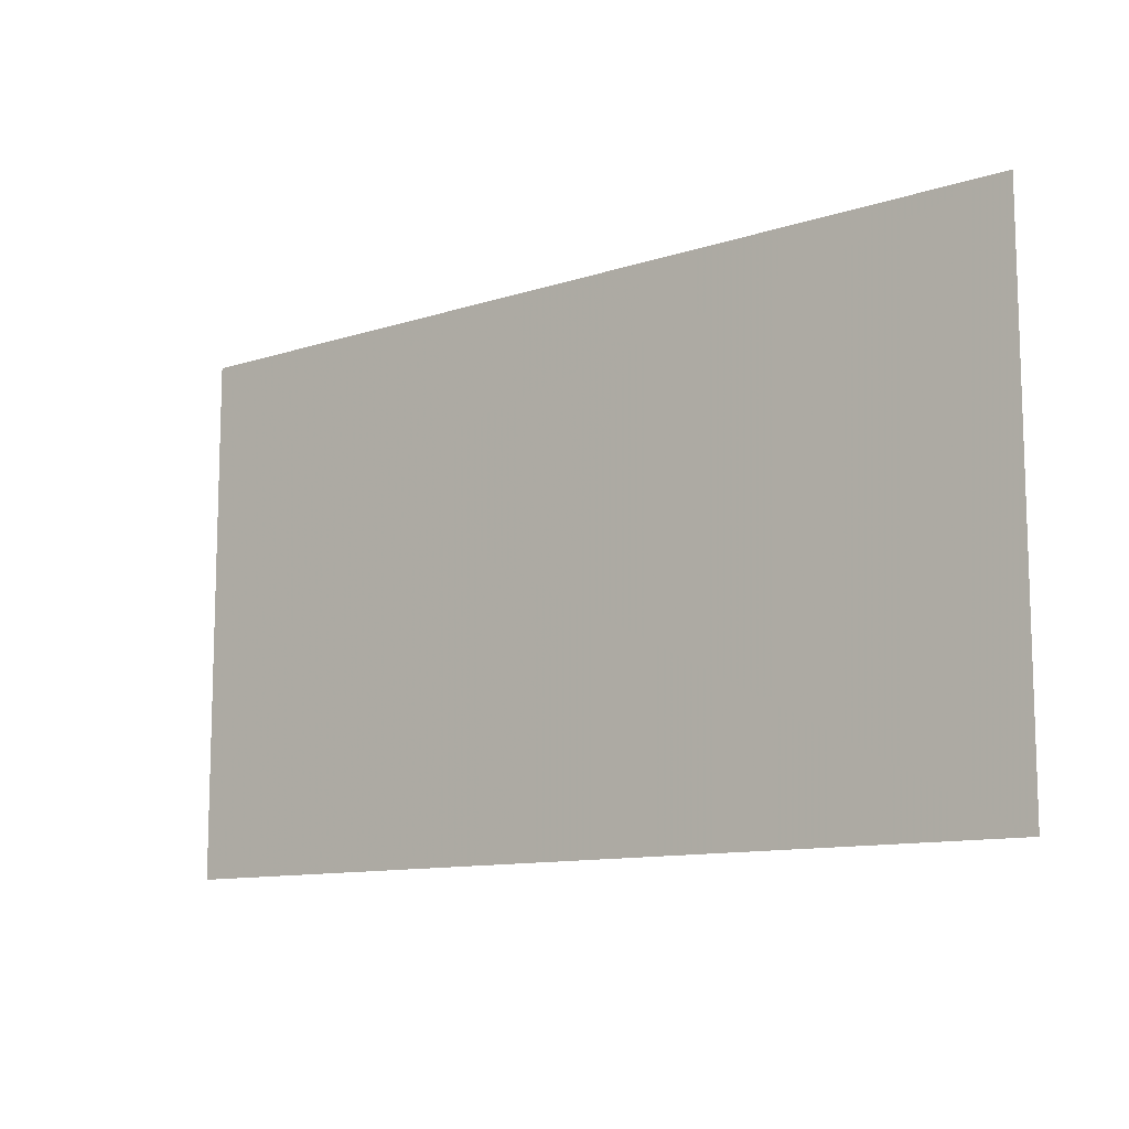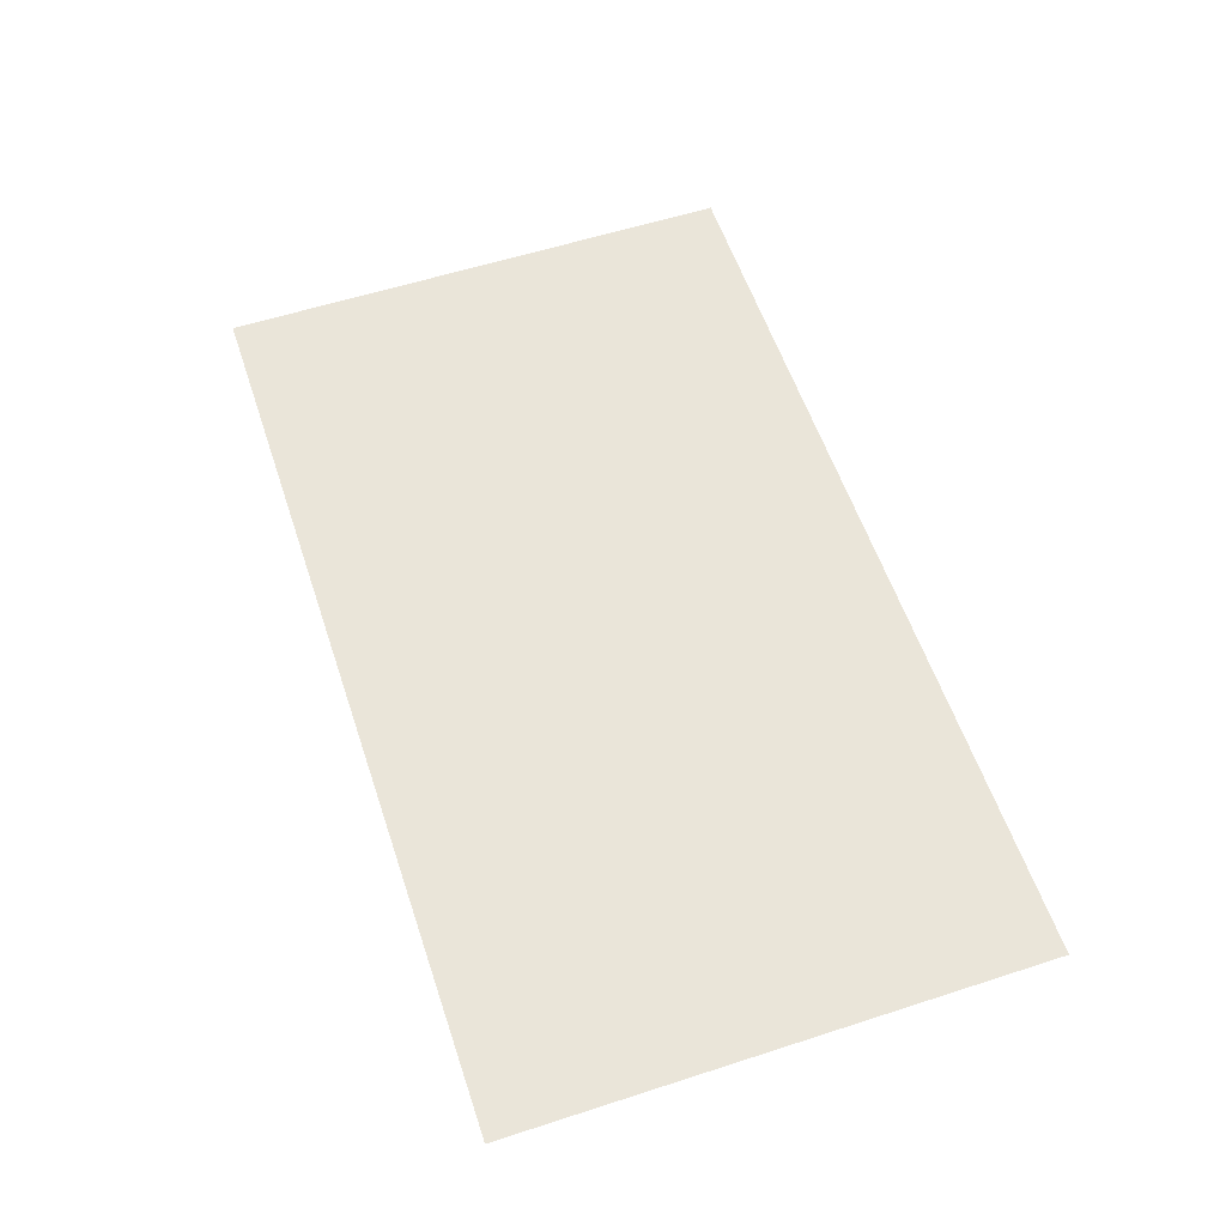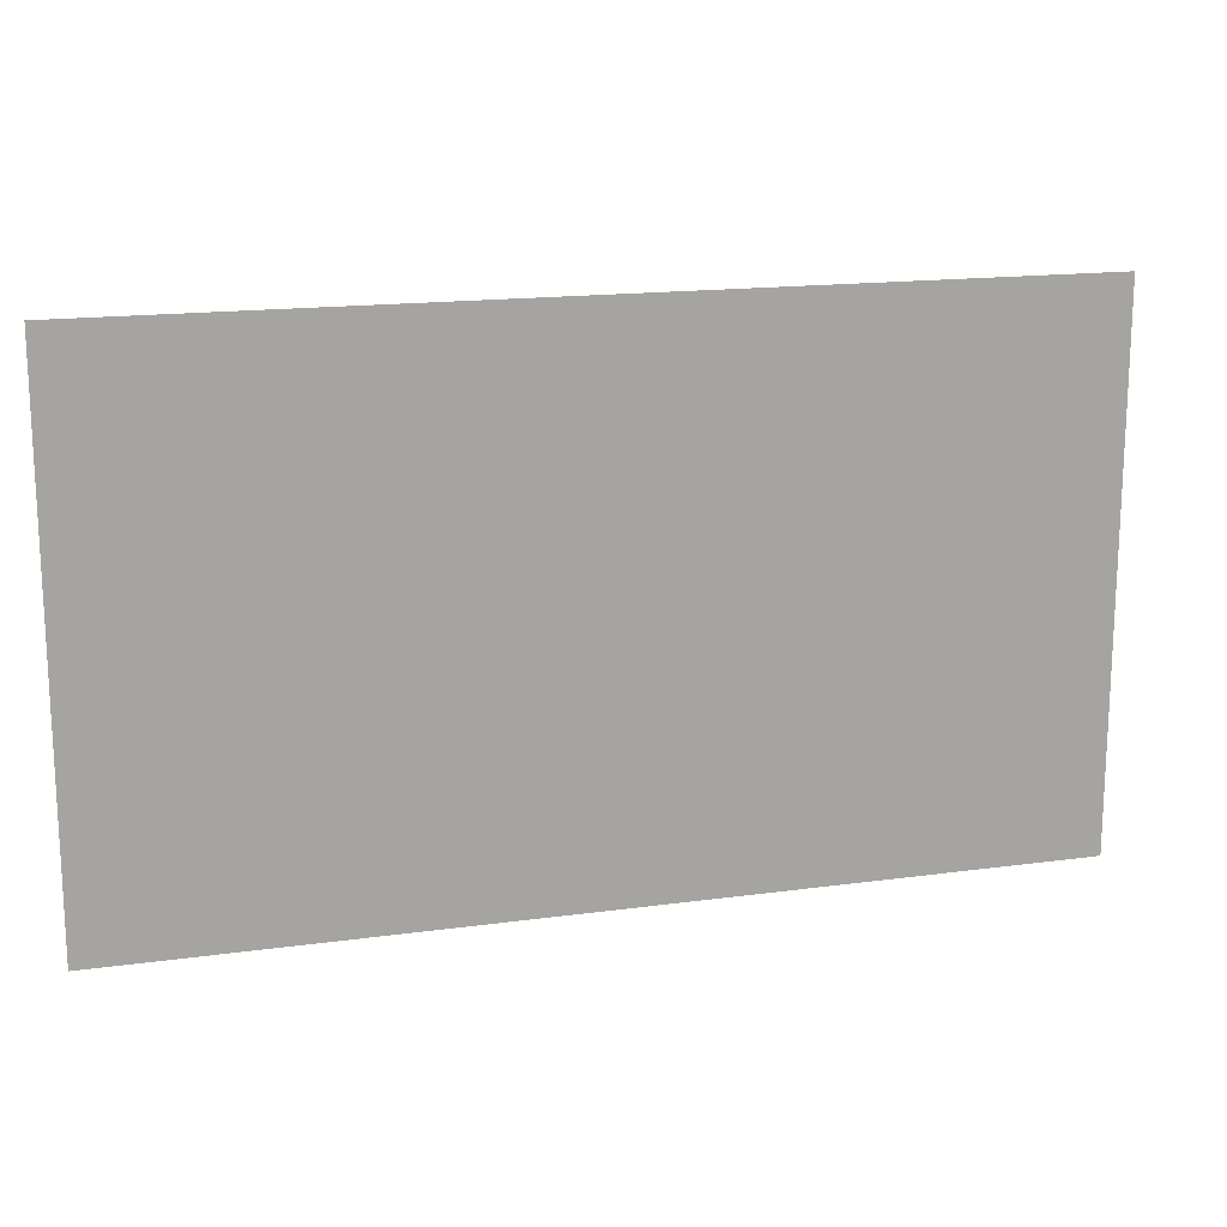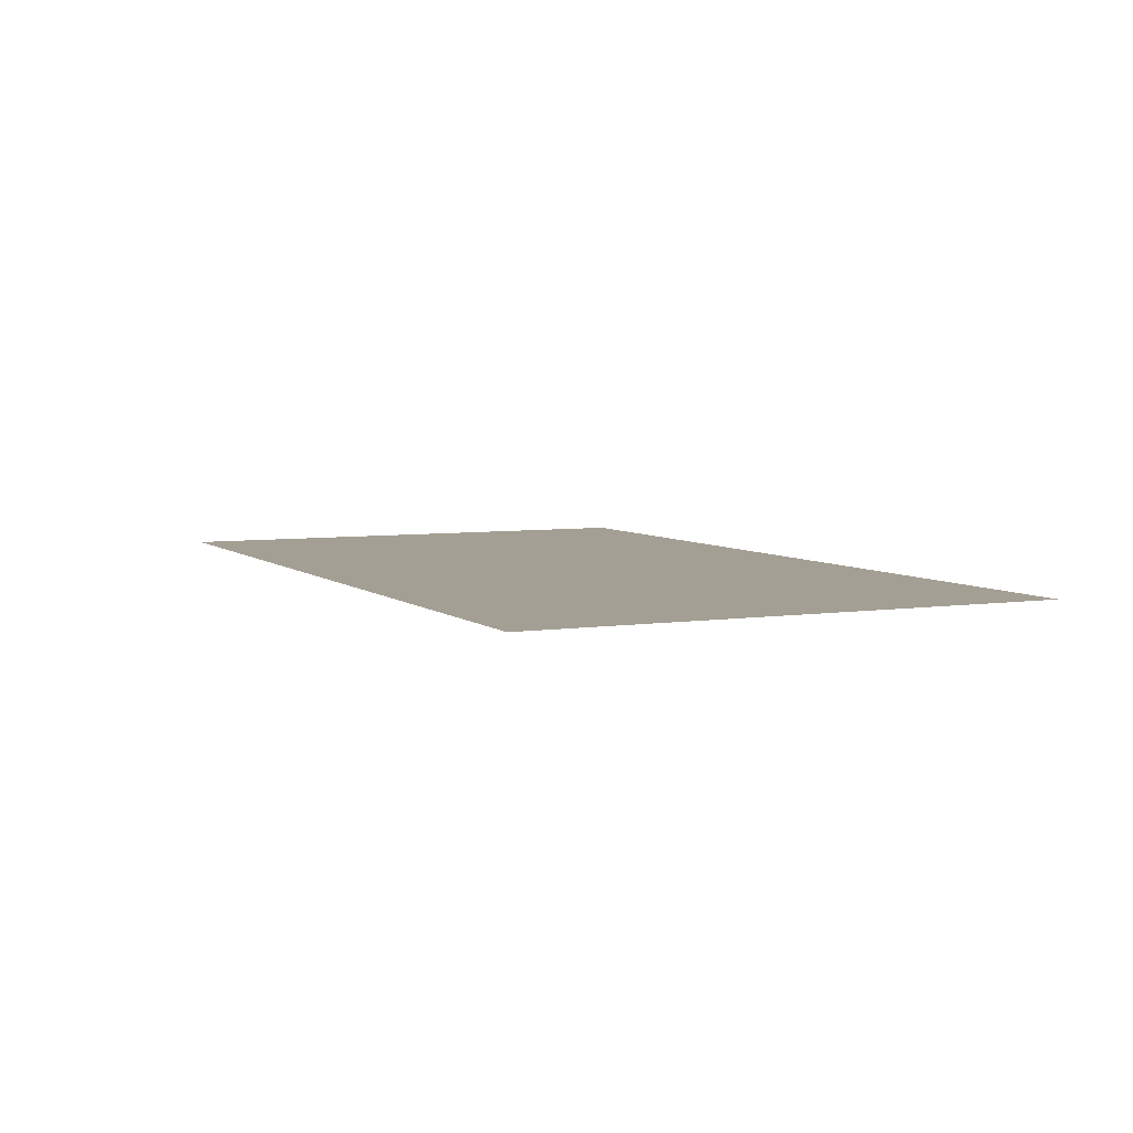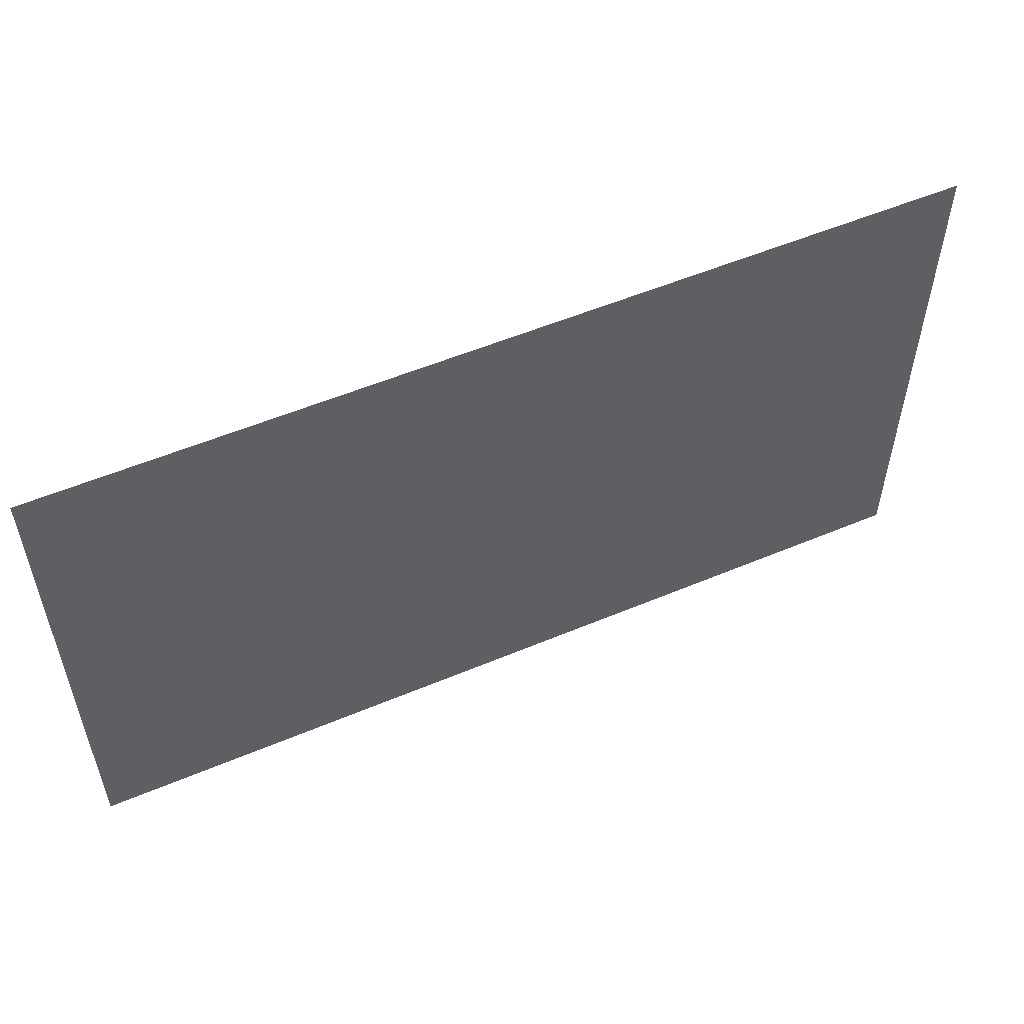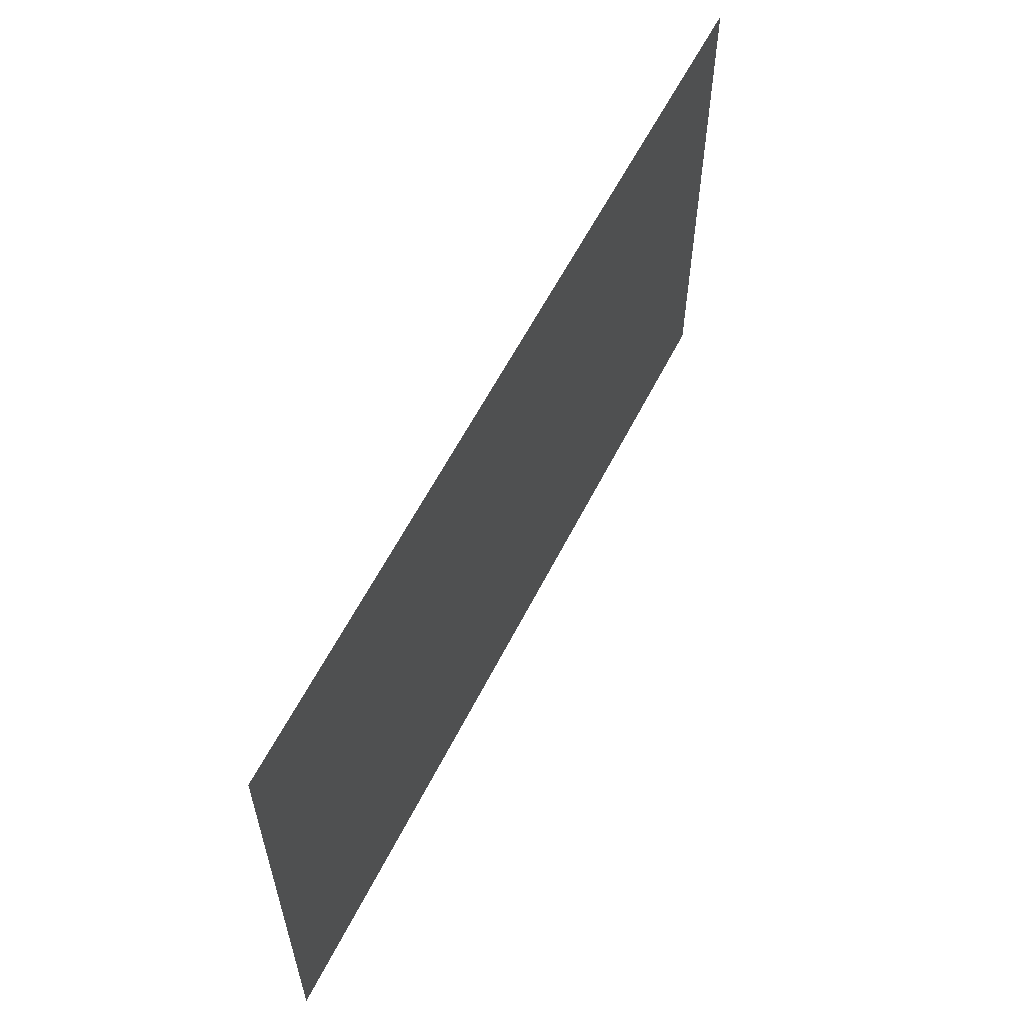
<metadata>
{"format":"obj","ext":"obj","renderer":"f3d","projection":"perspective","resolution":1024,"background":"white","views":[{"elev":-11.1,"azim":-141.3,"up":"+Z"},{"elev":58.0,"azim":-108.5,"up":"+Y"},{"elev":16.3,"azim":164.2,"up":"+Z"},{"elev":5.5,"azim":64.9,"up":"+Y"},{"elev":54.2,"azim":-24.1,"up":"+Z"},{"elev":58.7,"azim":-63.4,"up":"+Z"}]}
</metadata>
<code>
v 0.5687 -0.0125 0.7489
v 0.6086 -0.0125 1.04
v -0.9 -0.0125 1.04
v -0.9 -0.0125 -0.000785
v 0.5687 -0.0125 0.7489
v 0.9 -0.0125 -0.000785
v 0.9 -0.0125 1.04
v 0.6086 -0.0125 1.04
v 0.5687 -0.0125 0.7489
v -0.9 -0.0125 -0.000785
v 0.4426 -0.0125 -0.000785
v 0.5687 -0.0125 0.7489
v 0.4426 -0.0125 -0.000785
v 0.9 -0.0125 -0.000785
g mesh7276997
f 1 2 3
f 3 4 1
f 5 6 7
f 7 8 5
f 9 10 11
f 12 13 14

</code>
